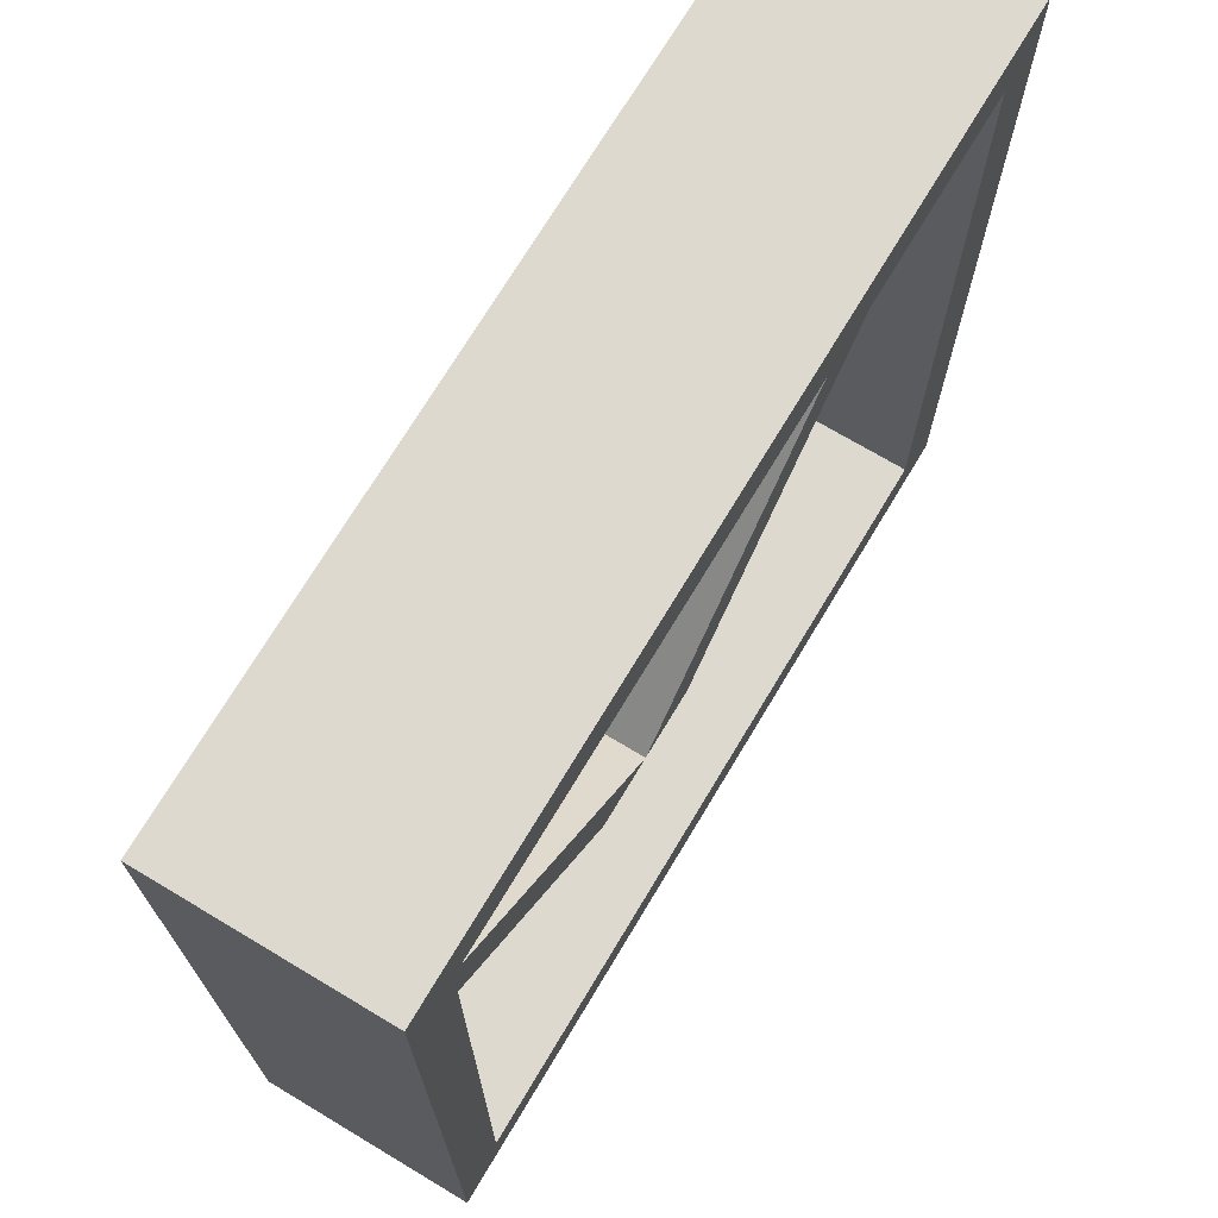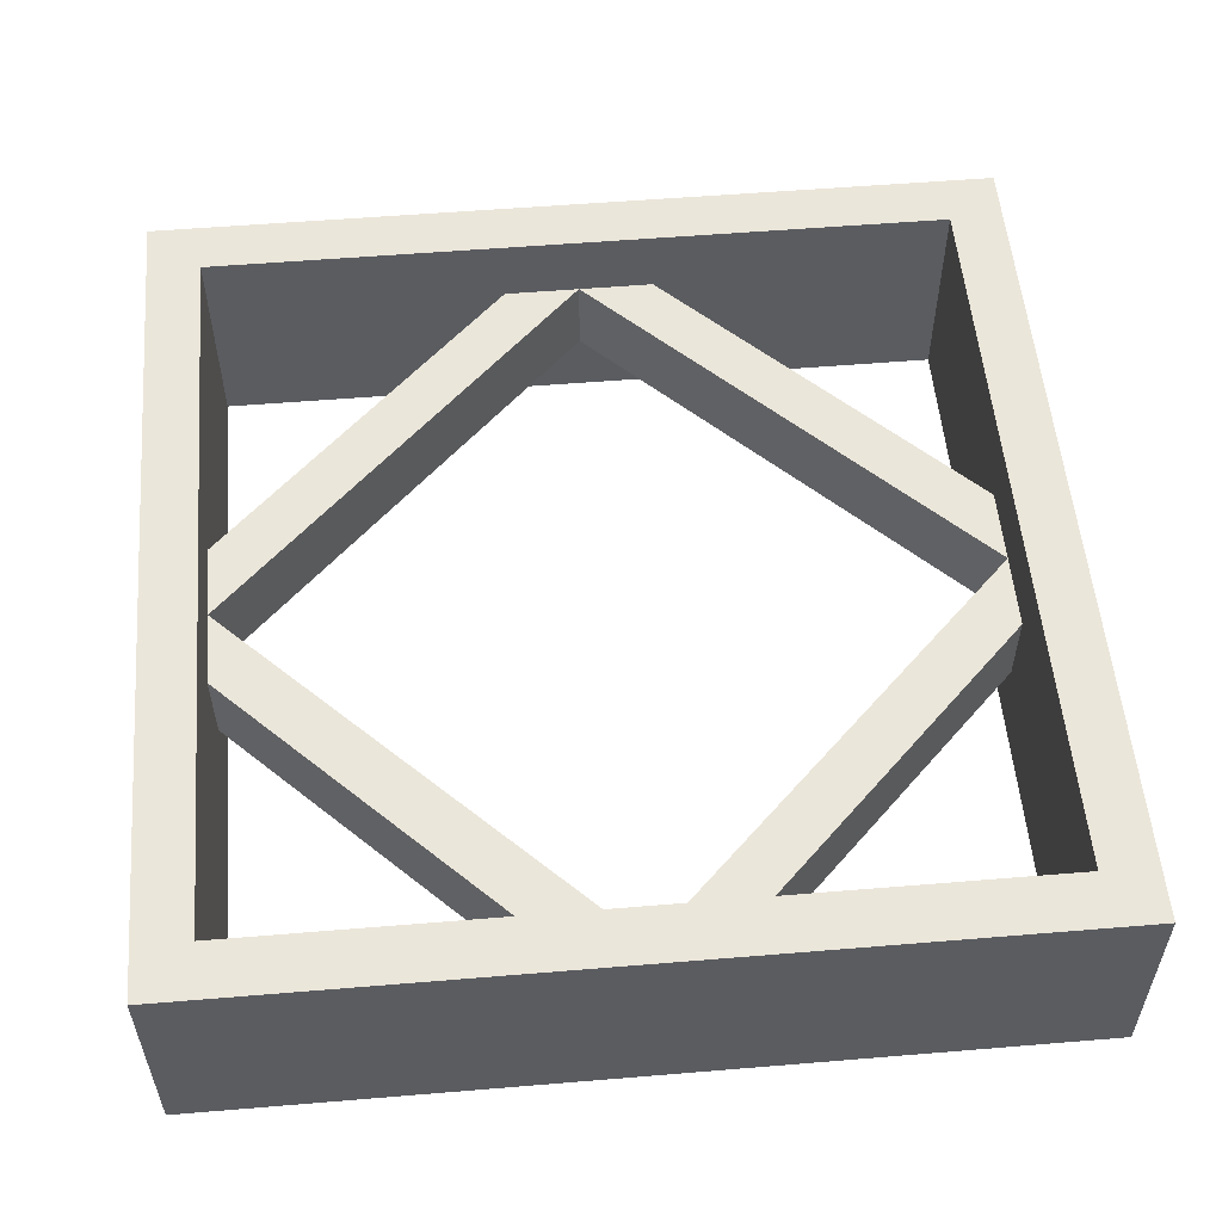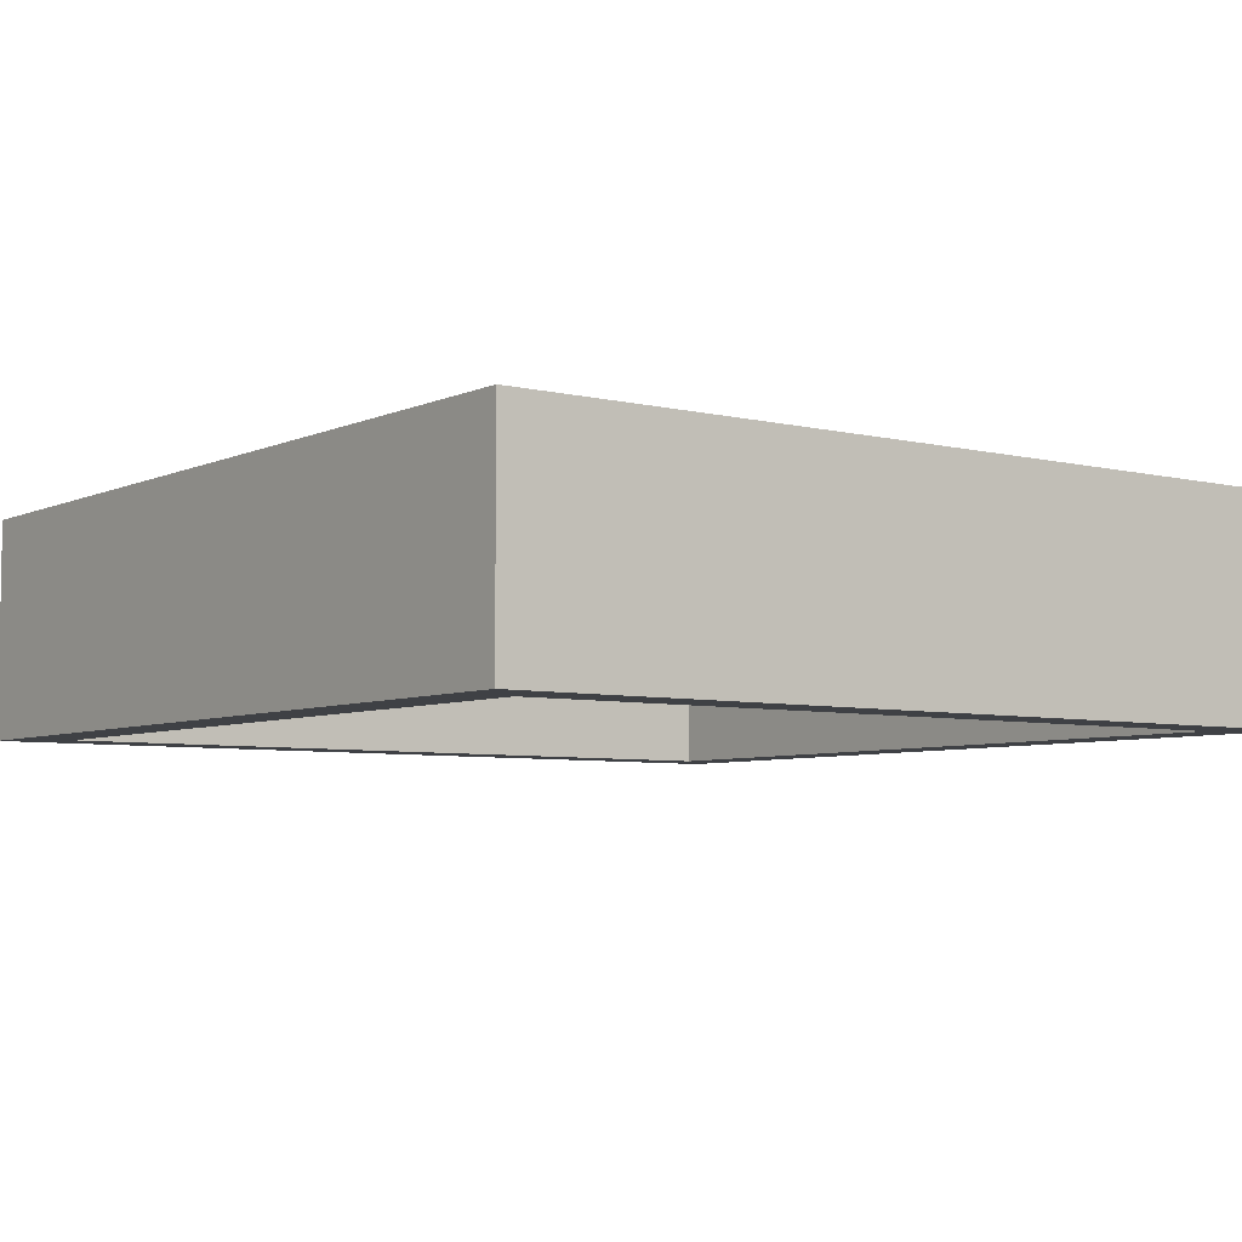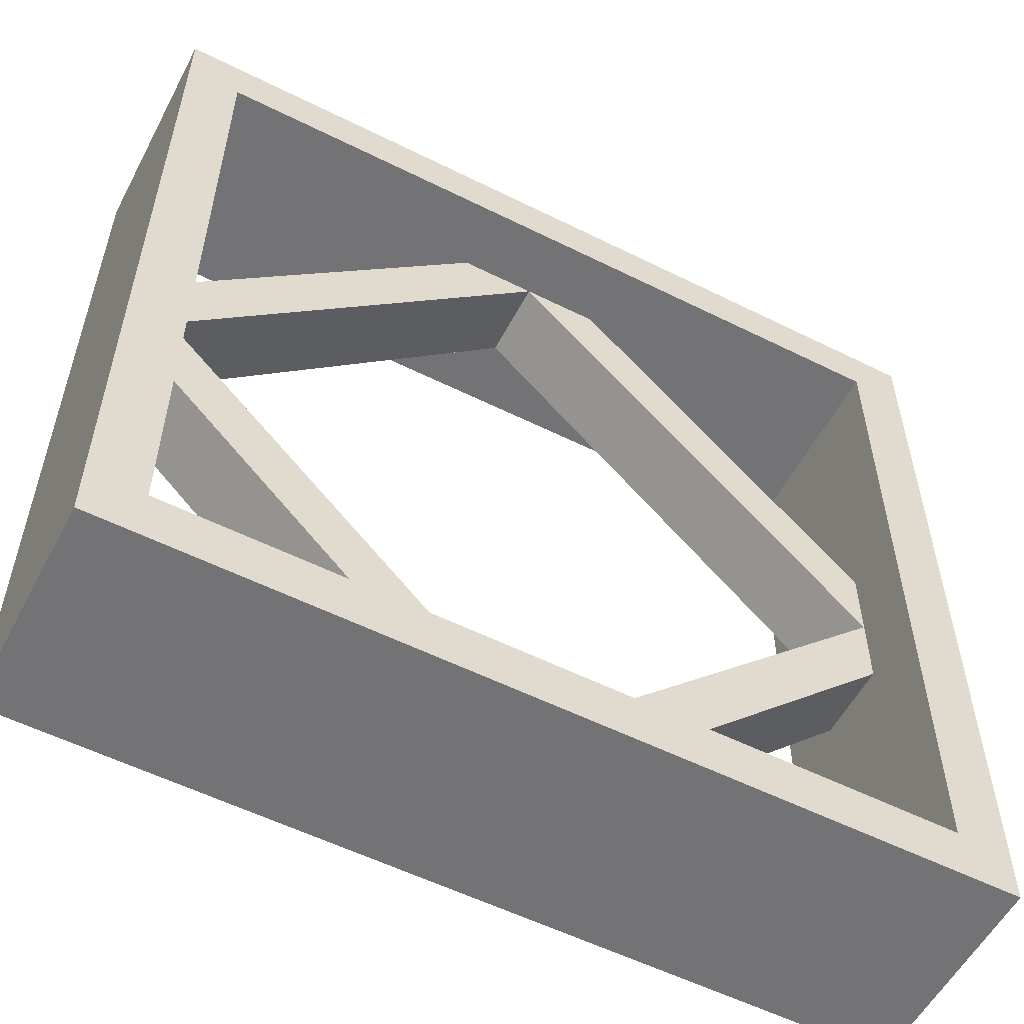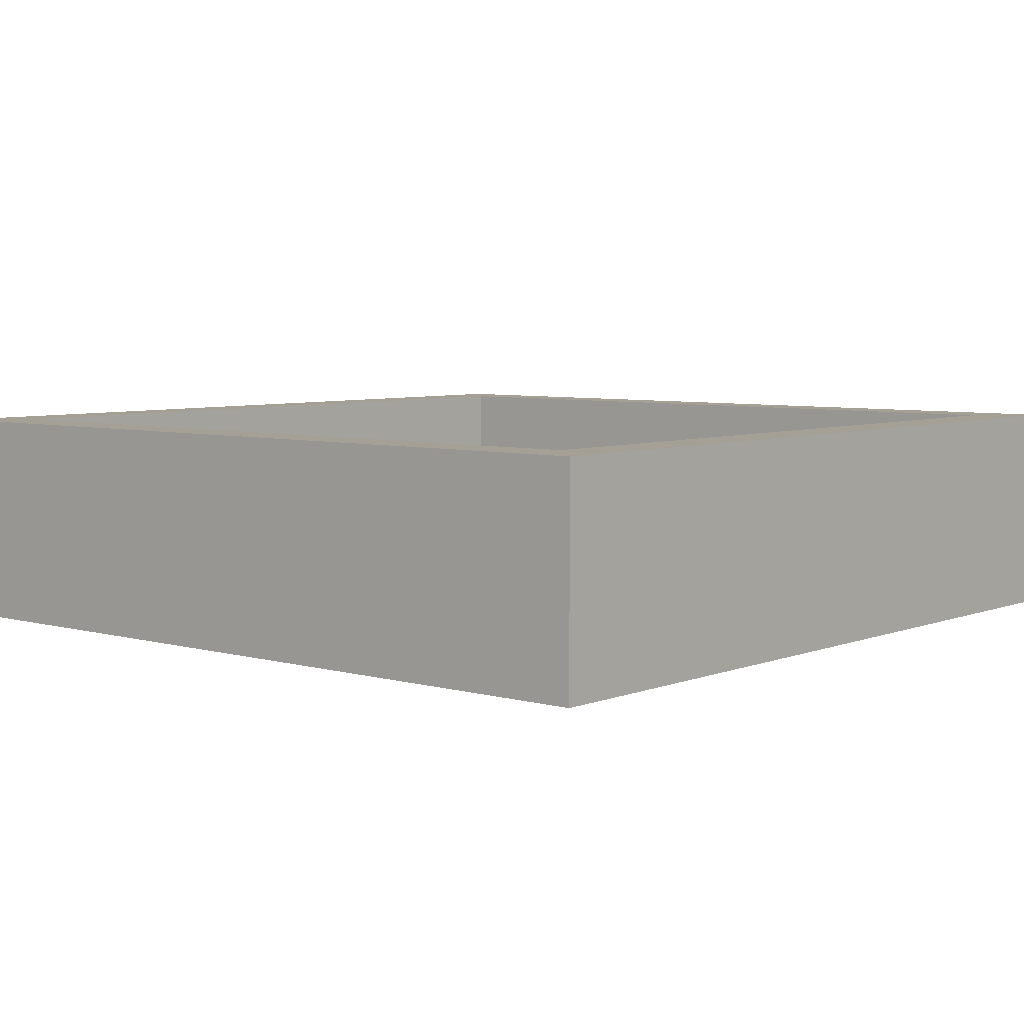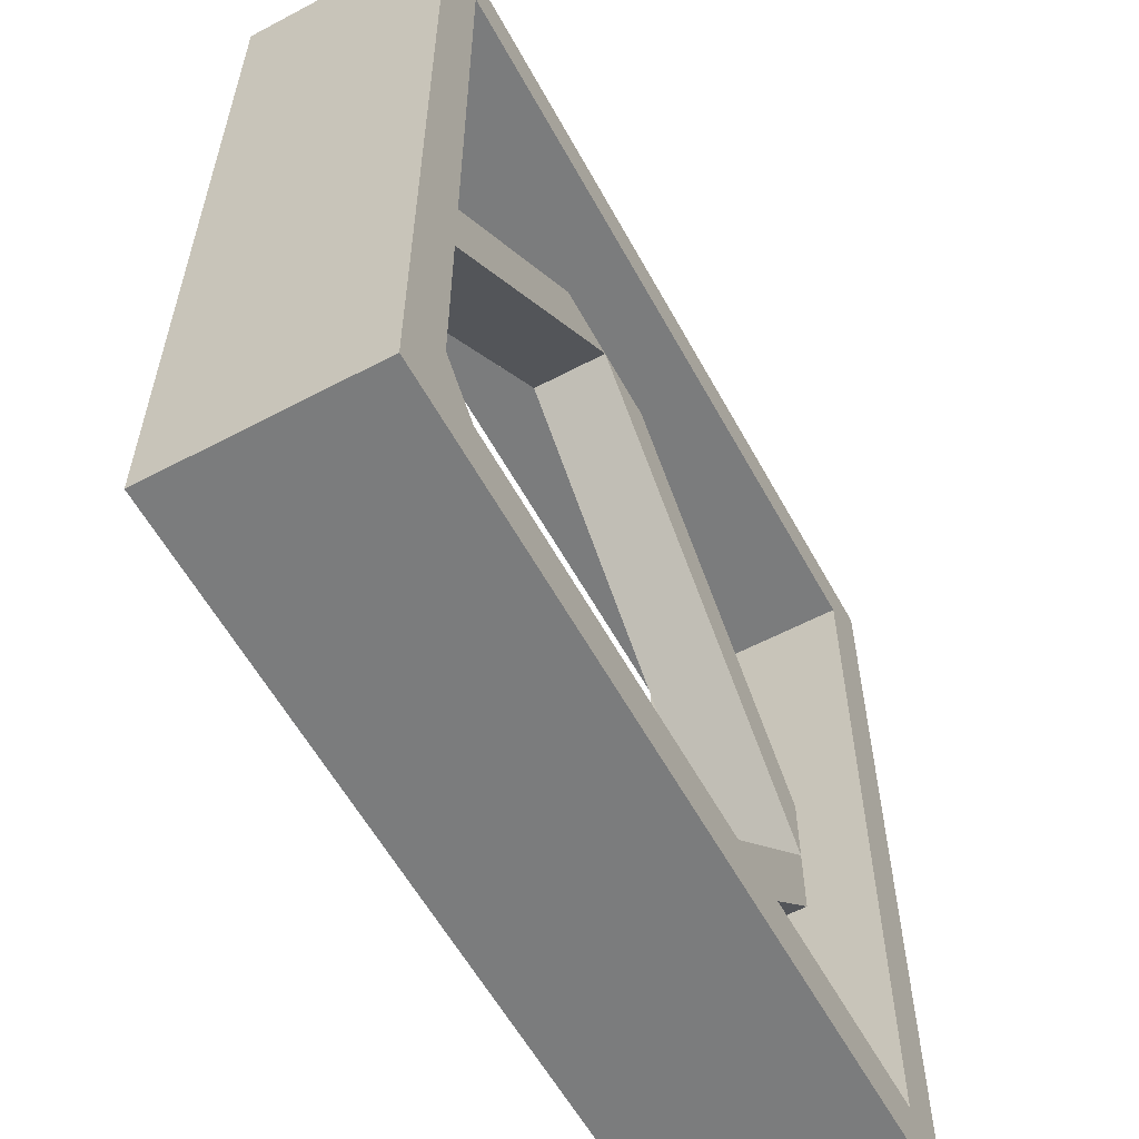
<metadata>
{"format":"obj","ext":"obj","renderer":"f3d","projection":"perspective","resolution":1024,"background":"white","views":[{"elev":71.5,"azim":-59.1,"up":"+Y"},{"elev":54.8,"azim":-95.0,"up":"+Z"},{"elev":-5.7,"azim":-36.7,"up":"+Z"},{"elev":-56.0,"azim":-27.6,"up":"+Y"},{"elev":5.7,"azim":-49.6,"up":"+Z"},{"elev":-58.6,"azim":118.6,"up":"+Y"}]}
</metadata>
<code>
o Cube_Cube.000
v -0.5 -0.5 1.125
v -0.5 0.5 1.125
v -0.5 0.5 0.875
v -0.5 -0.5 0.875
v 0.5 -0.5 1.125
v 0.5 0.5 1.125
v 0.4375 0.4375 1.125
v 0.4375 -0.4375 1.125
v 0.5 -0.5 0.875
v 0.5 0.5 0.875
v -0.4375 0.4375 1.125
v 0.4375 -0.4375 0.875
v 0.4375 0.4375 0.875
v -0.4375 -0.4375 1.125
v -0.4375 -0.4375 0.875
v -0.4375 0.4375 0.875
v 0.4375 0 0.9535
v 0.4375 -0 1.046
v 0 -0.4375 0.9535
v 0 -0.4375 1.046
v -0.4375 0 0.9535
v -0.4375 -0 1.046
v 0 0.4375 0.9535
v 0 0.4375 1.046
v 0.4375 -0.08837 1.046
v 0.4375 0.08837 1.046
v 0.4375 -0 1.046
v 0.4375 -0.07352 1.046
v 0.4375 -0.08837 0.9535
v 0.4375 0.08837 0.9535
v 0.4375 0 0.9535
v -0.4375 -0.08837 1.046
v -0.4375 0.08837 1.046
v -0.4375 -0 1.046
v -0.4375 -0.08837 0.9535
v -0.4375 0.08837 0.9535
v -0.4375 0 0.9535
v -0.08837 -0.4375 1.046
v 0.08837 -0.4375 1.046
v 0 -0.4375 1.046
v -0.08837 -0.4375 0.9535
v 0.08837 -0.4375 0.9535
v 0 -0.4375 0.9535
v -0.08837 0.4375 1.046
v 0.08837 0.4375 1.046
v 0 0.4375 1.046
v -0.08837 0.4375 0.9535
v 0 0.4375 0.9535
v 0.08837 0.4375 0.9535
f 19 20 18 17
f 22 21 23 24
f 21 22 20 19
f 17 18 24 23
f 32 35 41 38
f 30 31 17 23 48 49
f 27 26 45 46 24 18
f 42 43 19 17 31 29
f 35 37 21 19 43 41
f 34 32 38 40 20 22
f 37 36 47 48 23 21
f 33 34 22 24 46 44
f 39 42 29 25
f 26 30 49 45
f 36 33 44 47
f 40 39 25 28 27 18 20
f 1 2 3 4
f 5 6 7 8
f 9 10 6 5
f 6 2 11 7
f 4 9 5 1
f 10 3 2 6
f 12 8 7 13
f 14 15 16 11
f 1 14 11 2
f 1 5 8 14
f 15 14 8 12
f 13 7 11 16
f 9 12 13 10
f 10 13 16 3
f 4 3 16 15
f 4 15 12 9
f 29 31 30 26 27 28 25
f 32 34 33 36 37 35
f 41 43 42 39 40 38
f 49 48 47 44 46 45

</code>
